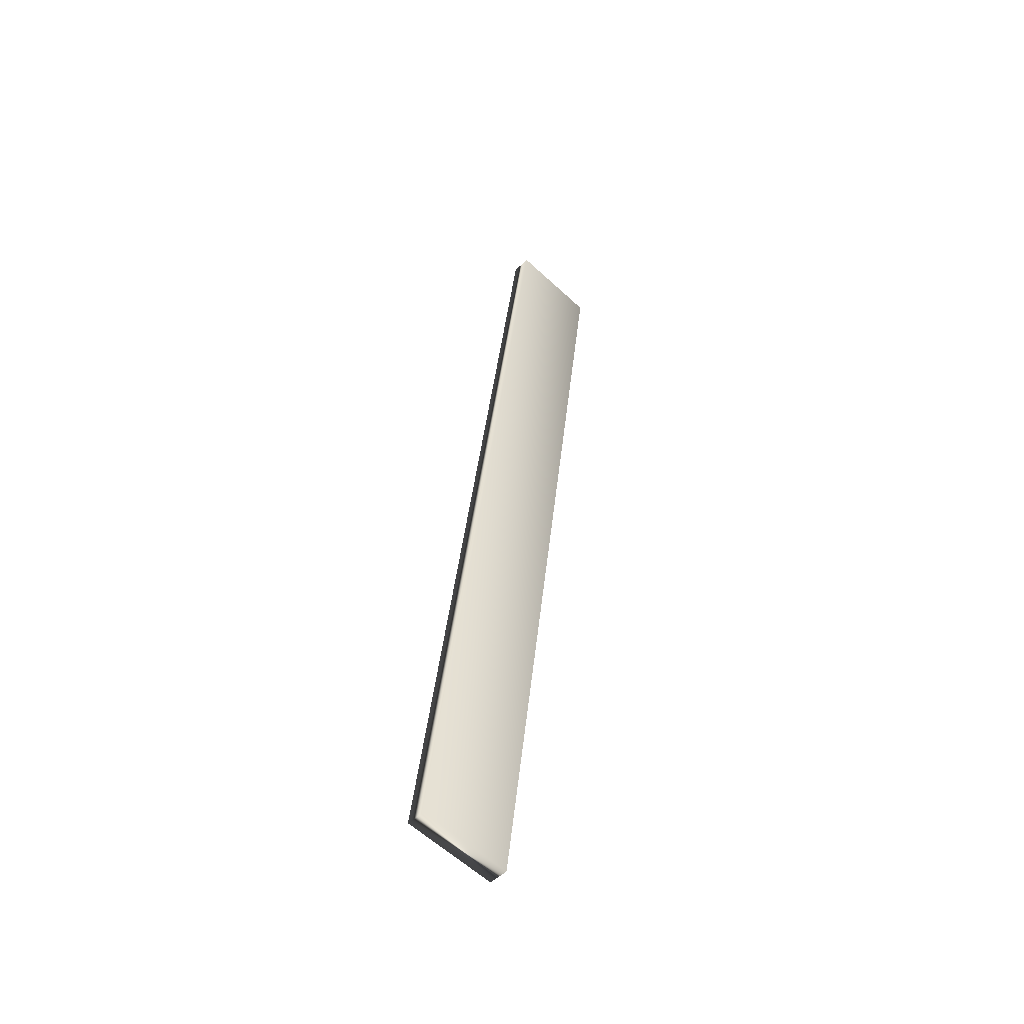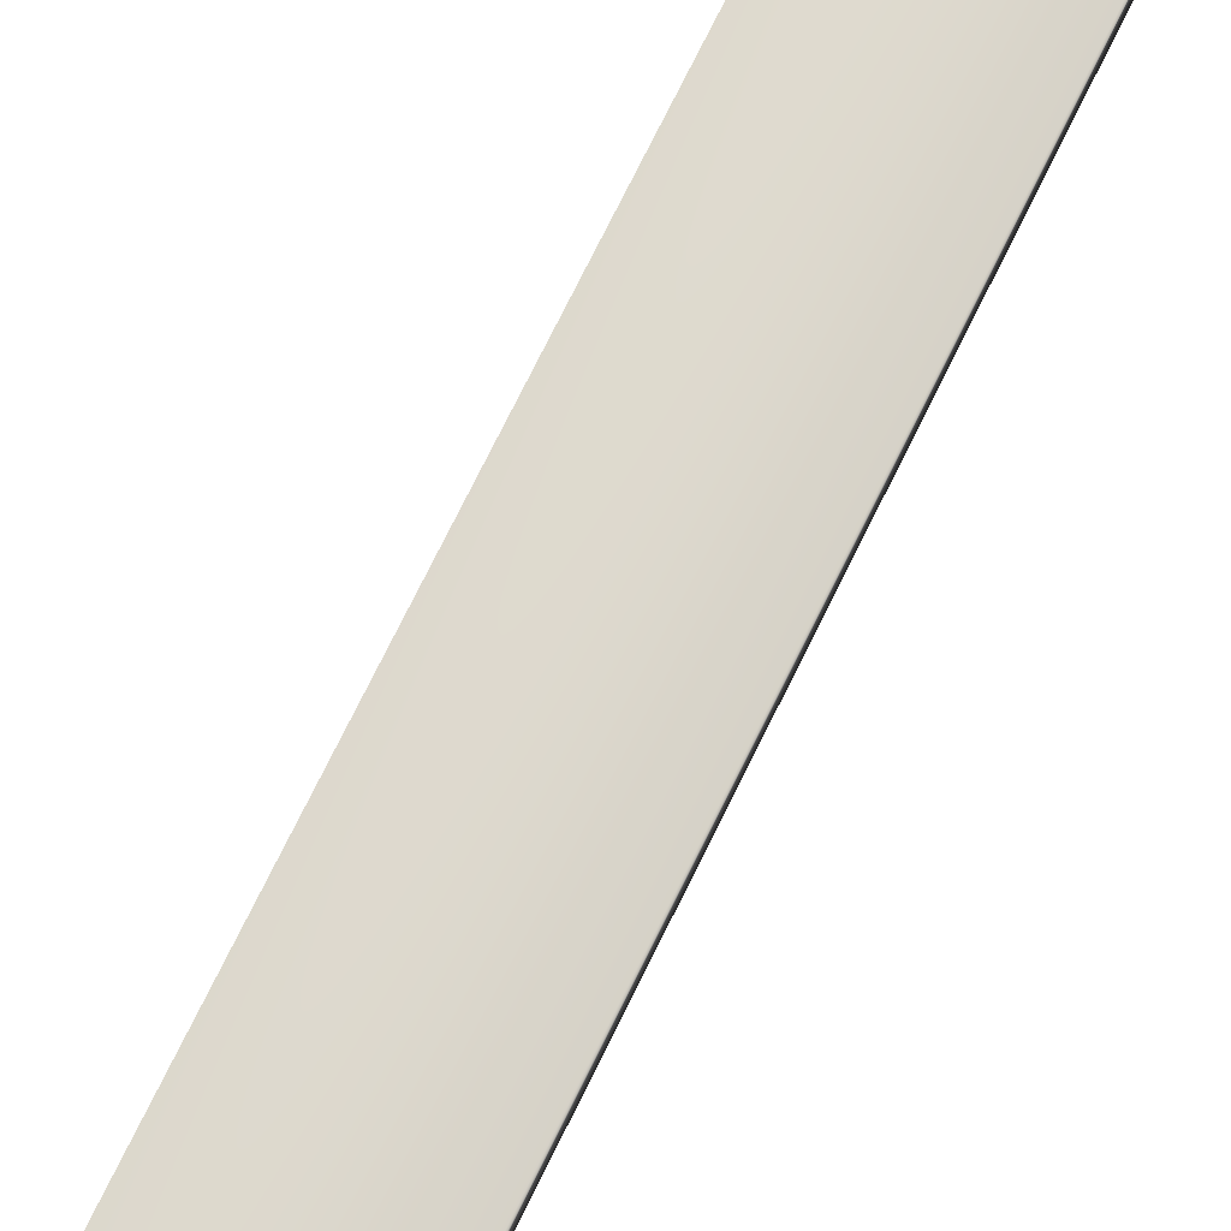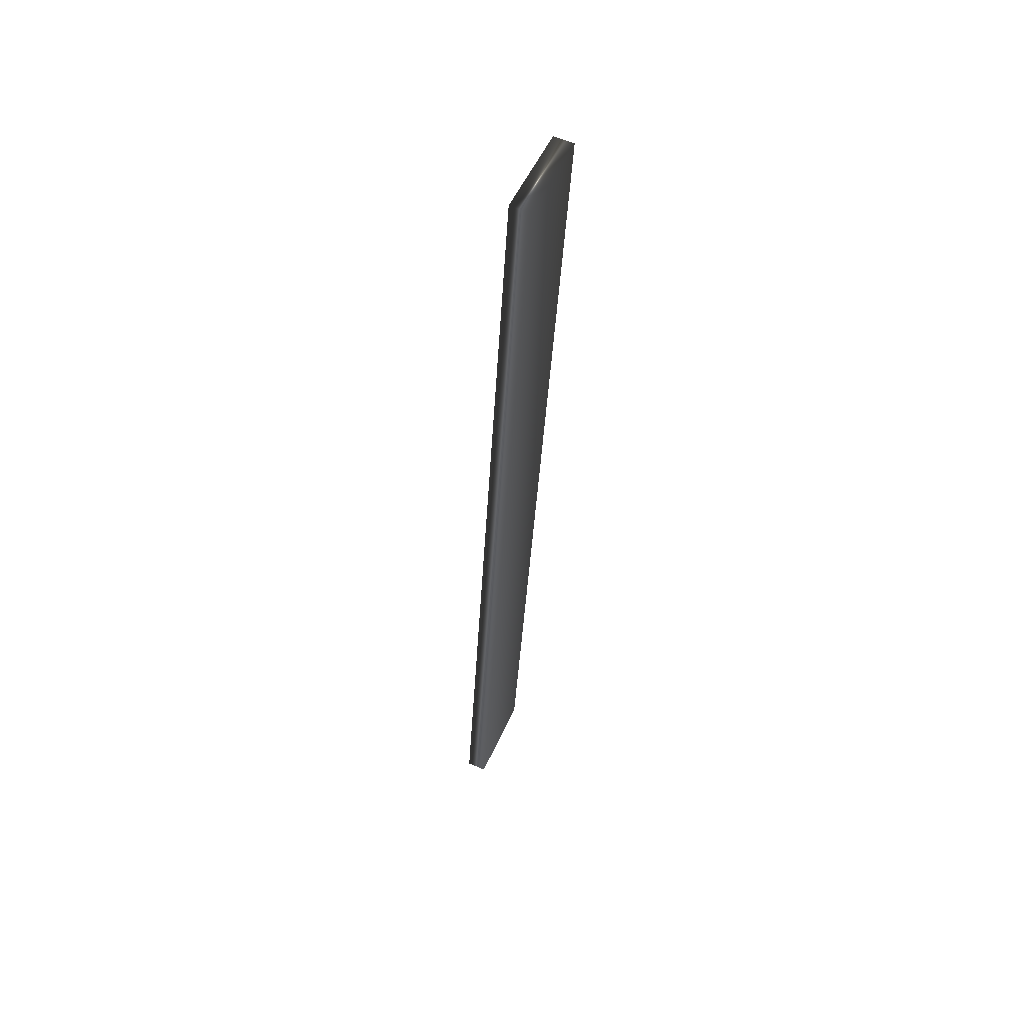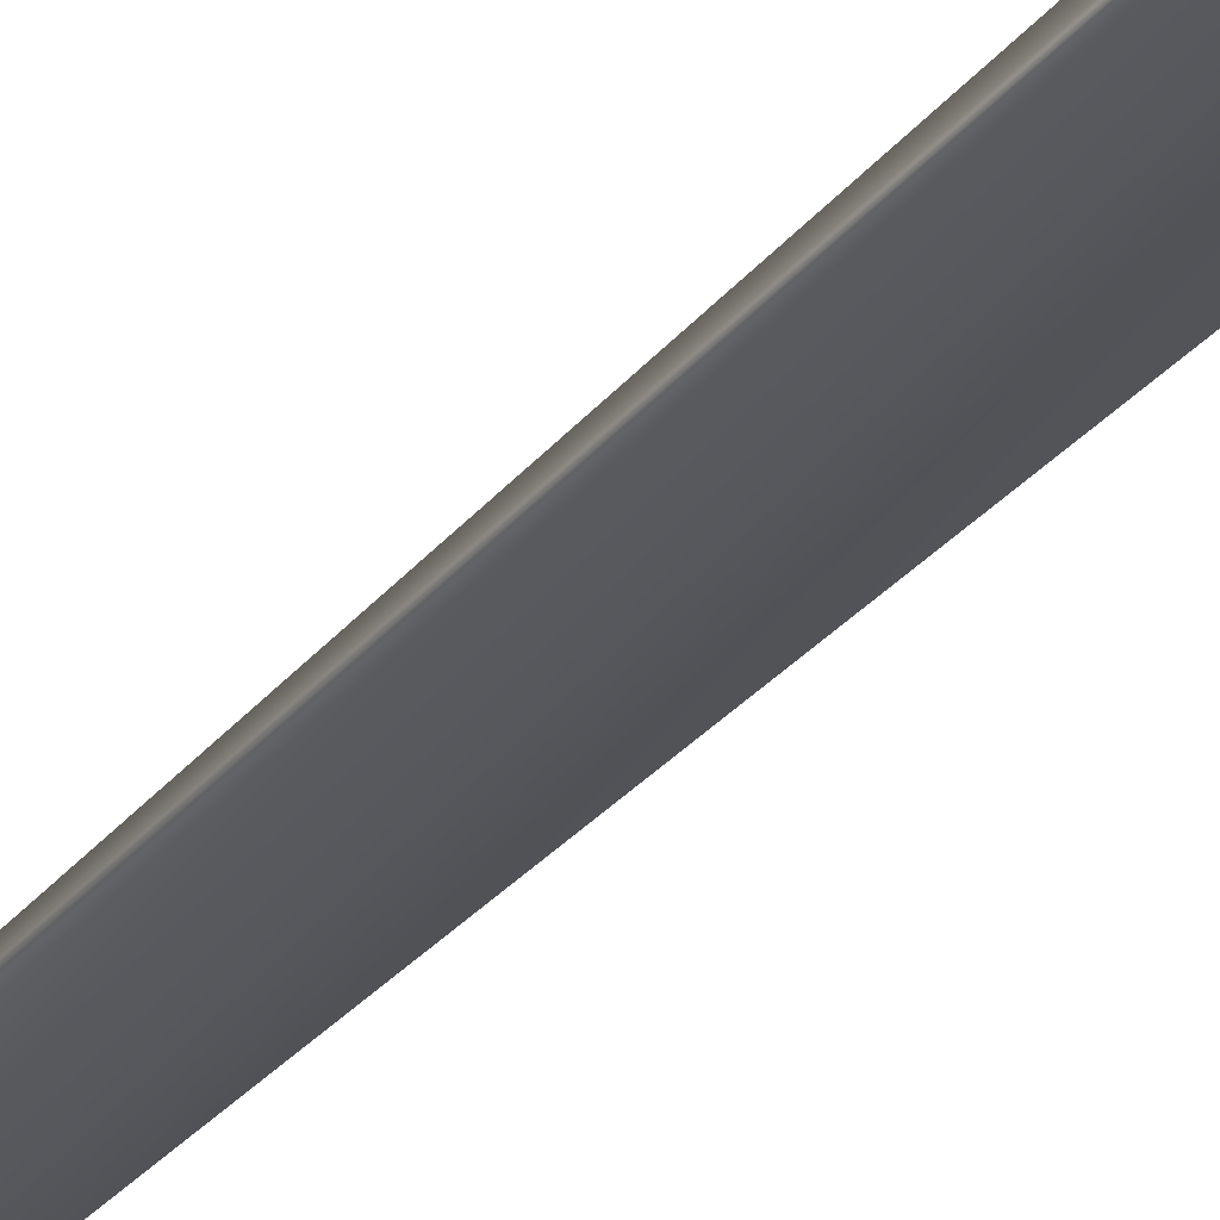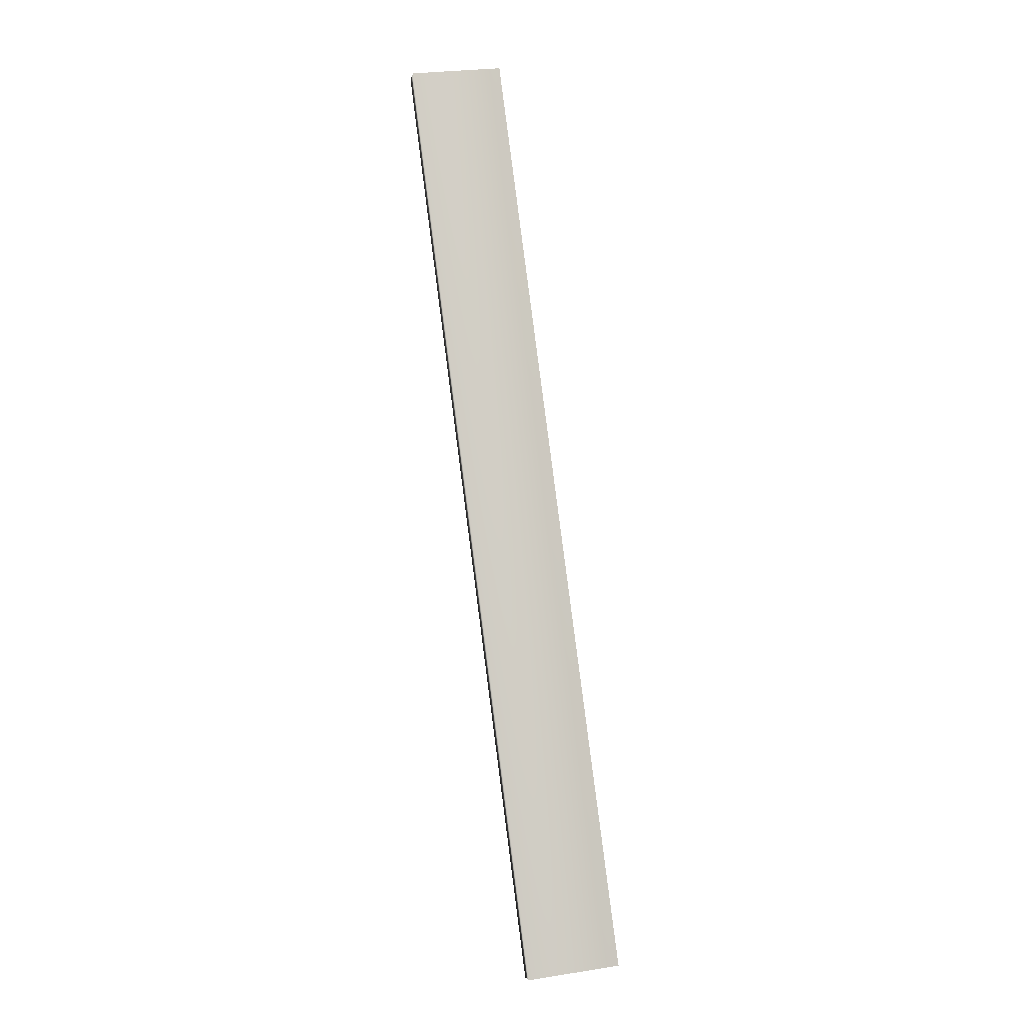
<metadata>
{"format":"obj","ext":"obj","renderer":"f3d","projection":"perspective","resolution":1024,"background":"white","views":[{"elev":-48.5,"azim":-43.1,"up":"+Z"},{"elev":72.1,"azim":-146.5,"up":"+Y"},{"elev":60.4,"azim":-66.1,"up":"+Z"},{"elev":-26.9,"azim":-21.1,"up":"+Y"},{"elev":-7.0,"azim":169.2,"up":"+Z"}]}
</metadata>
<code>
v -10.23 10.35 -129.4
v -10.23 10 -129.4
v -8.017 10.35 -112.7
v -8.017 10 -112.7
v -6.365 10 -112.9
v -8.575 10 -129.7
v -6.365 10.35 -112.9
v -8.575 10.35 -129.7
f 1 2 3
f 3 2 4
f 5 4 6
f 6 4 2
f 3 4 7
f 7 4 5
f 8 6 1
f 1 6 2
f 1 3 8
f 8 3 7
f 7 5 8
f 8 5 6

</code>
